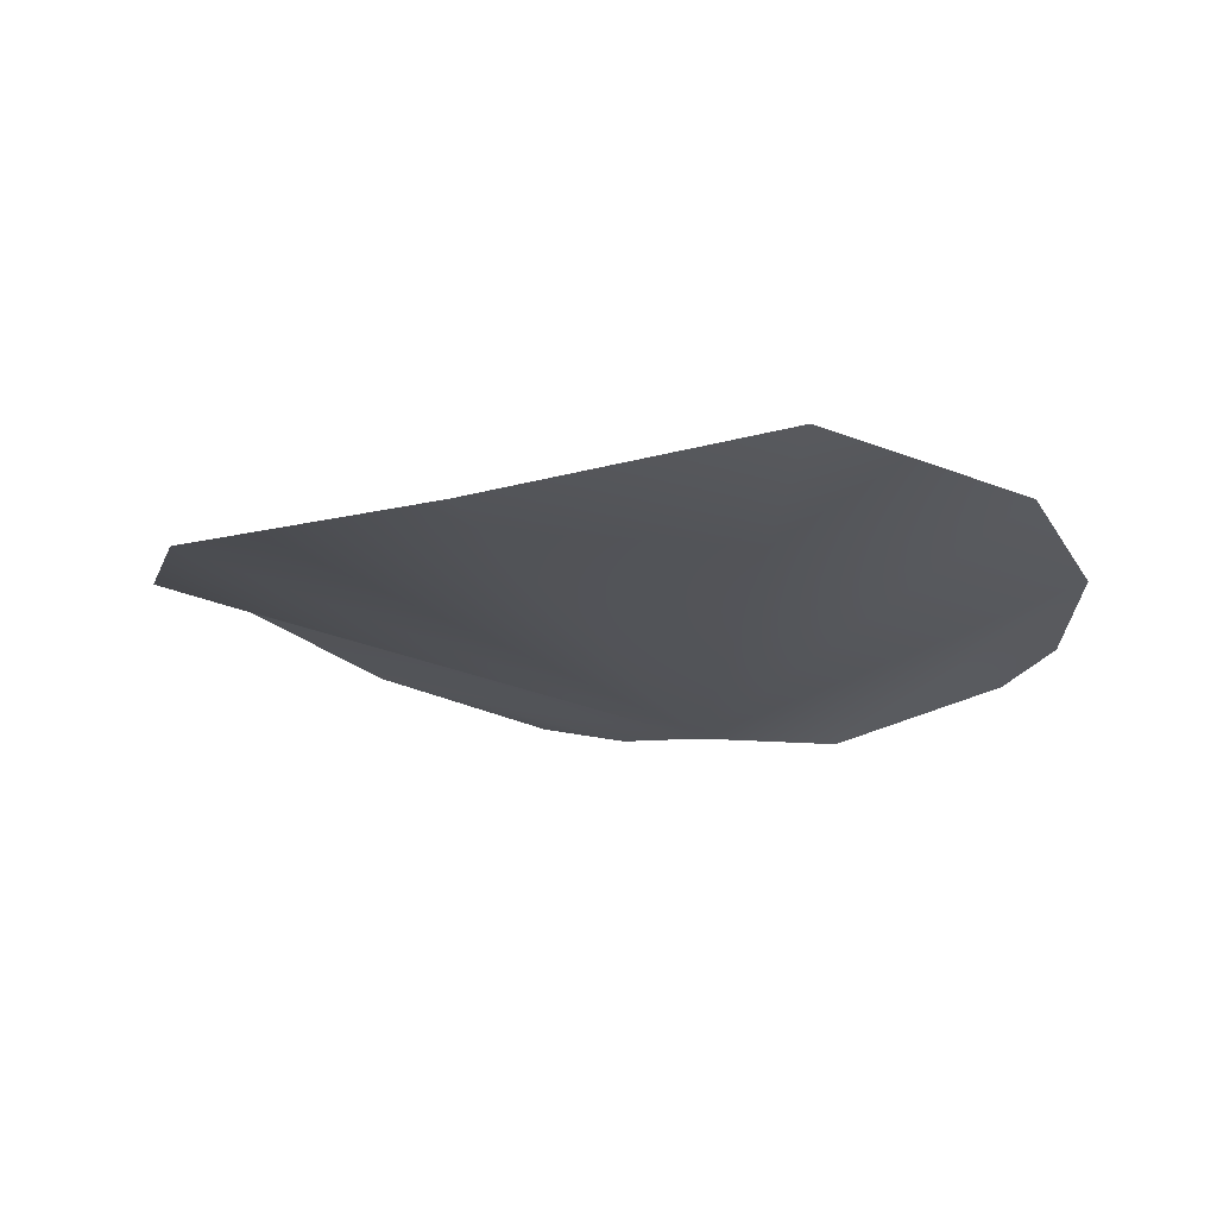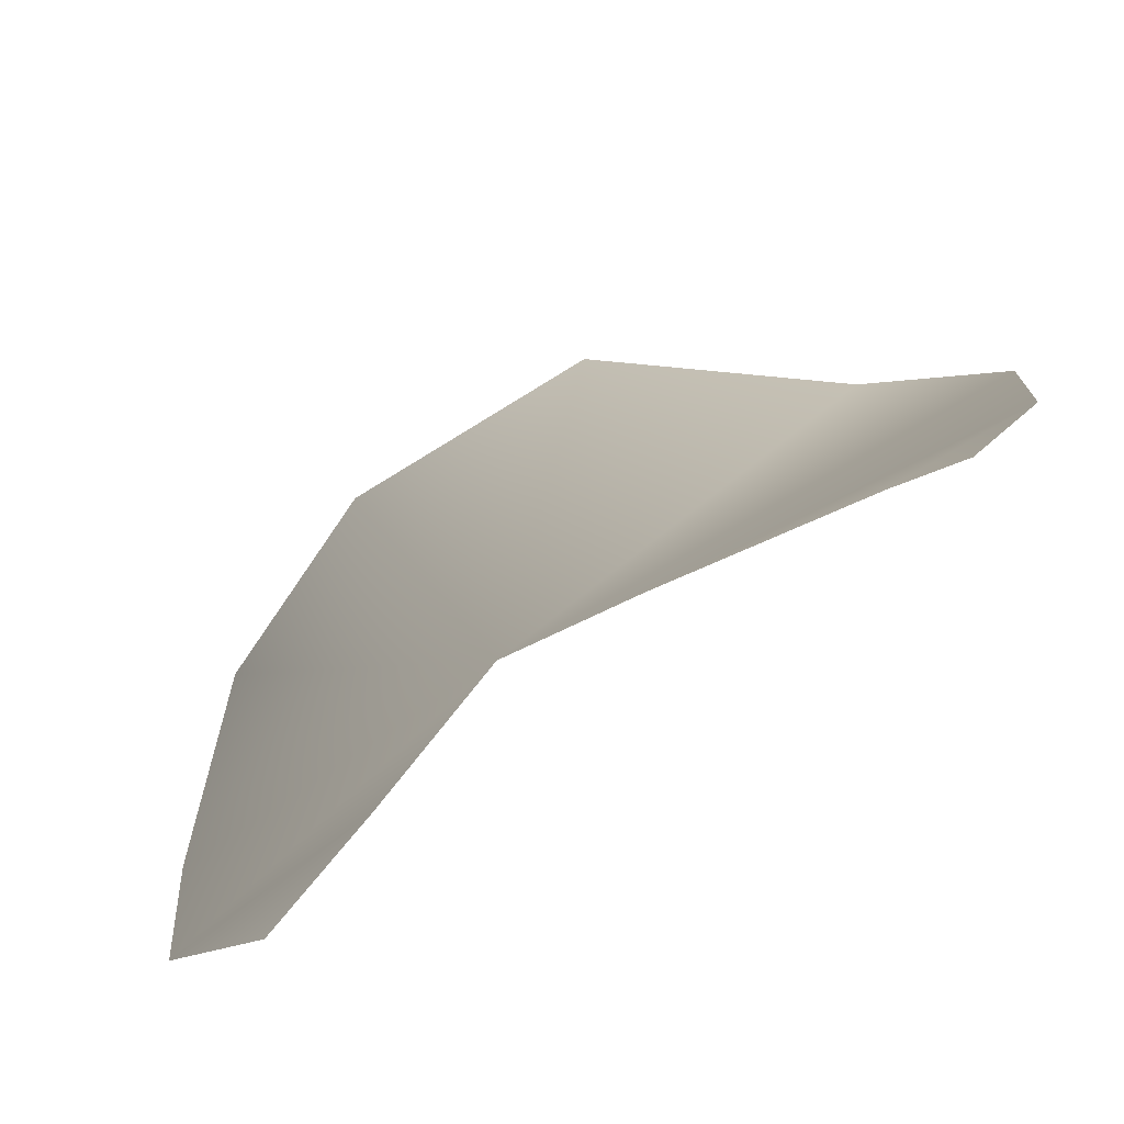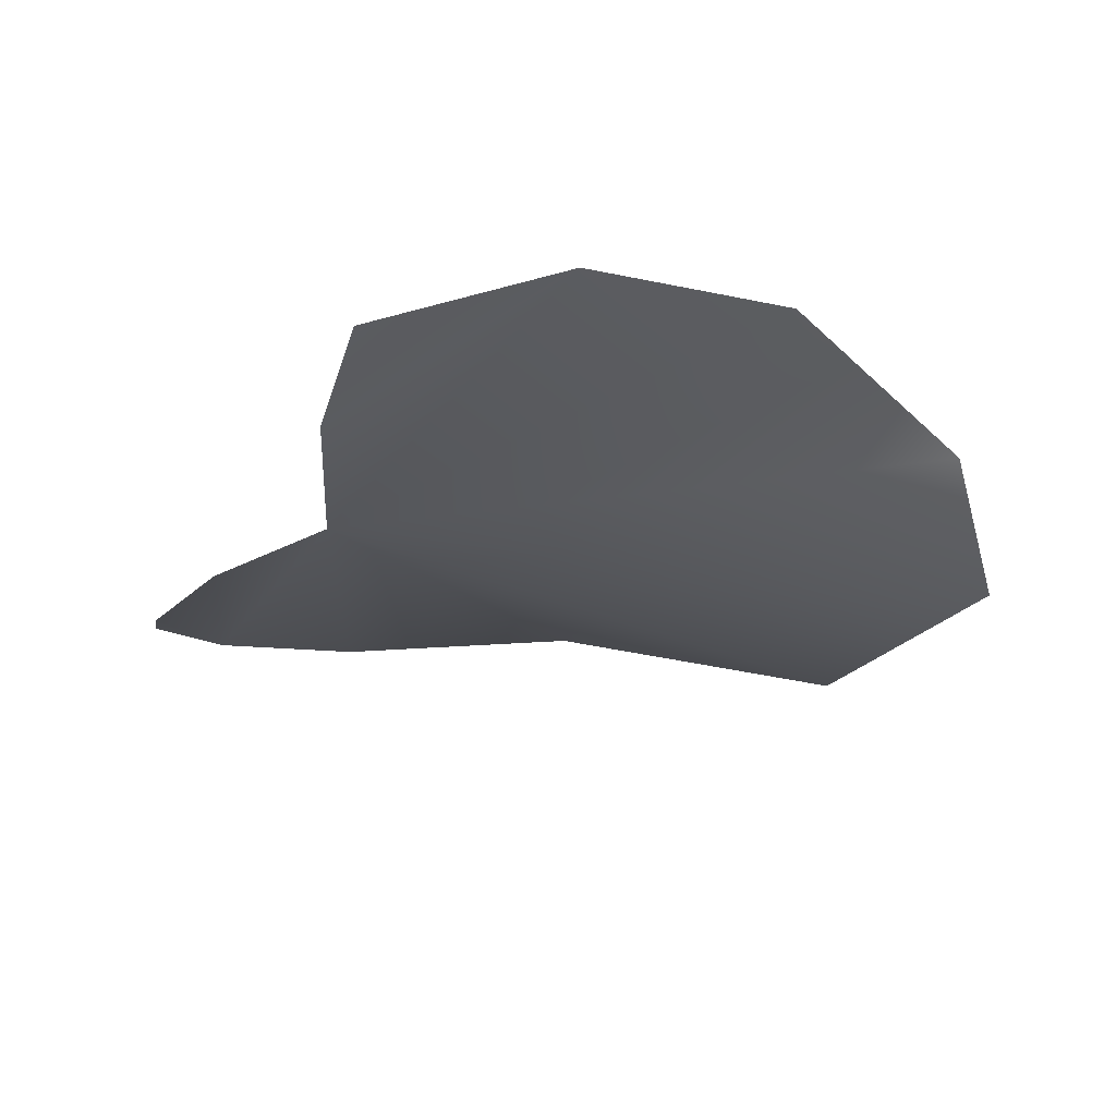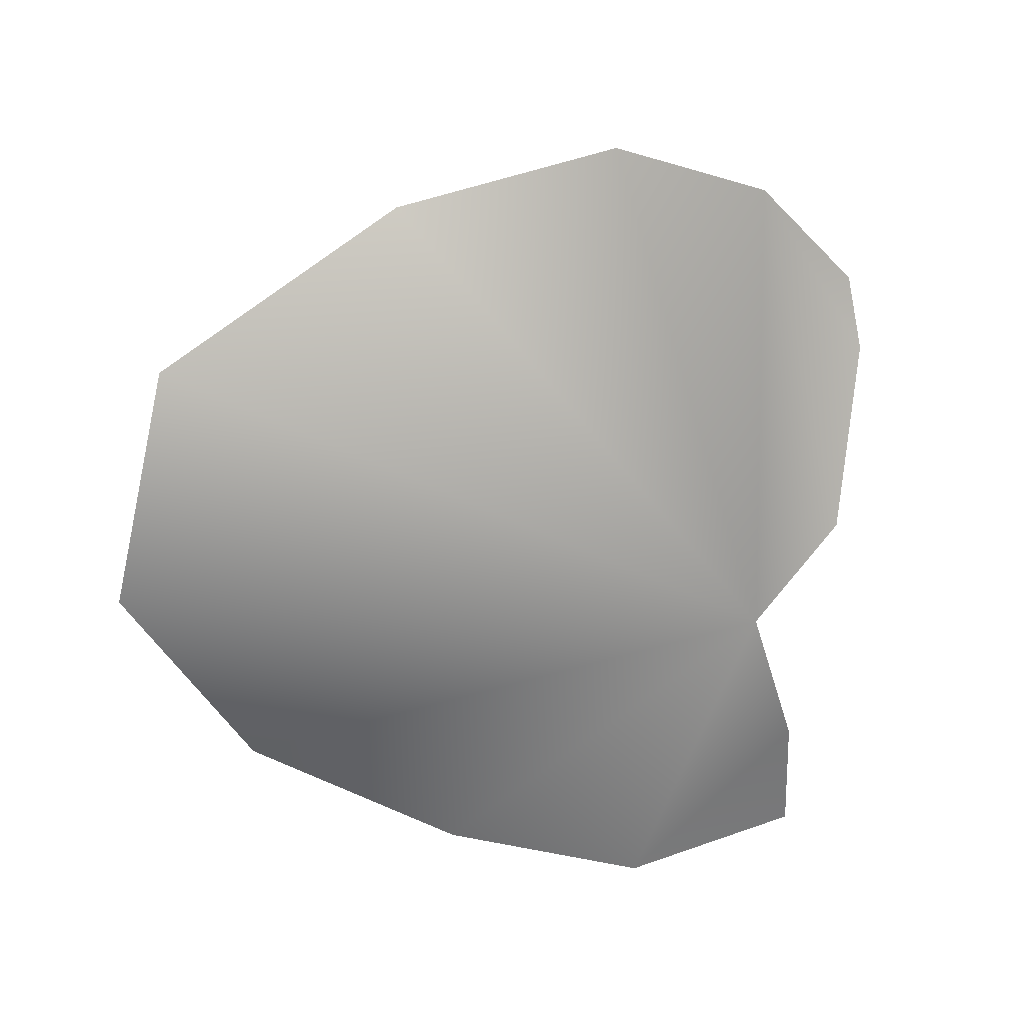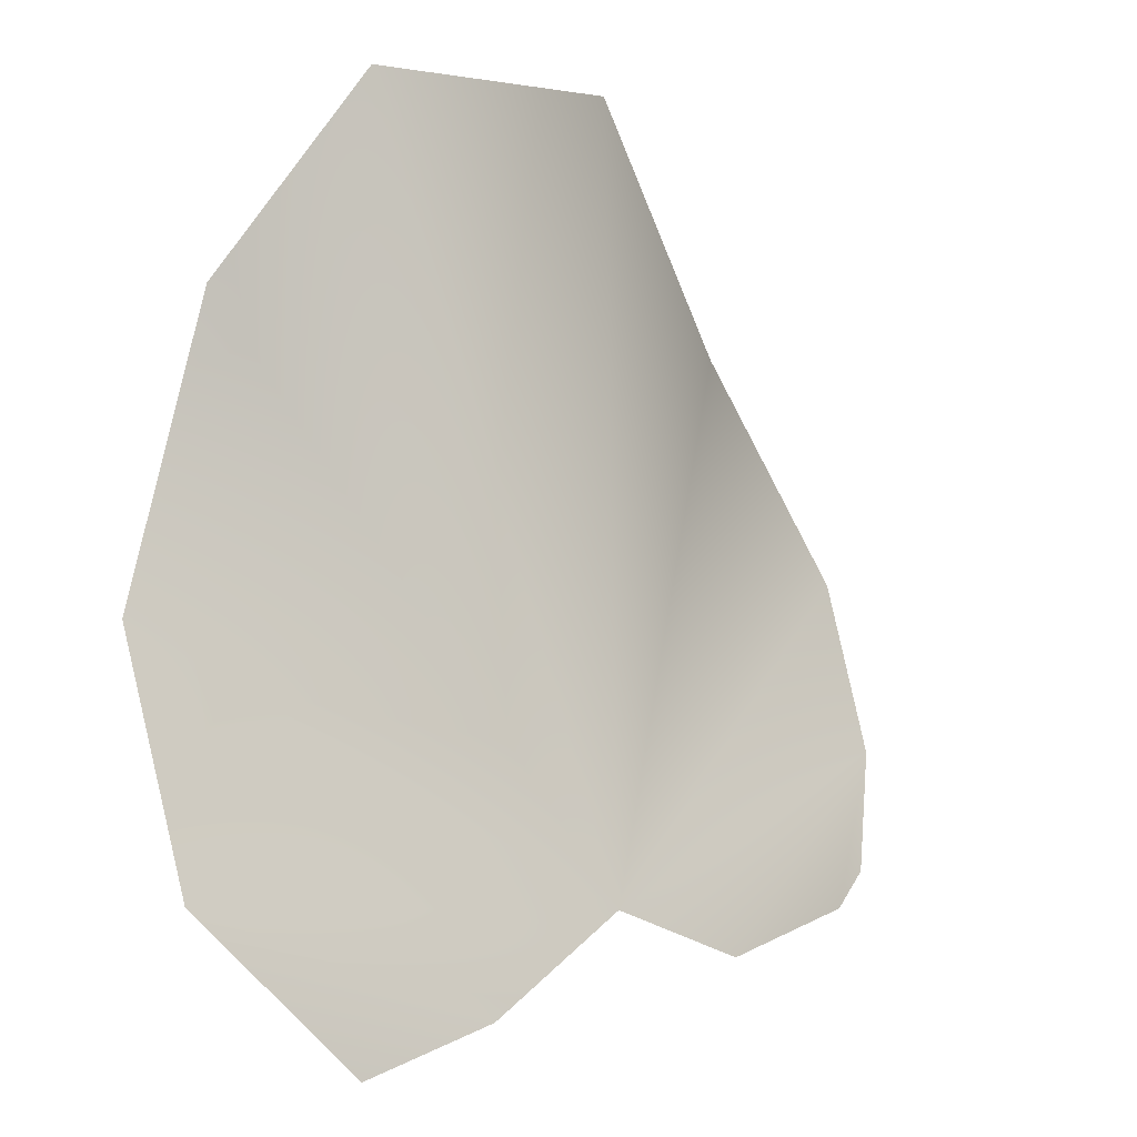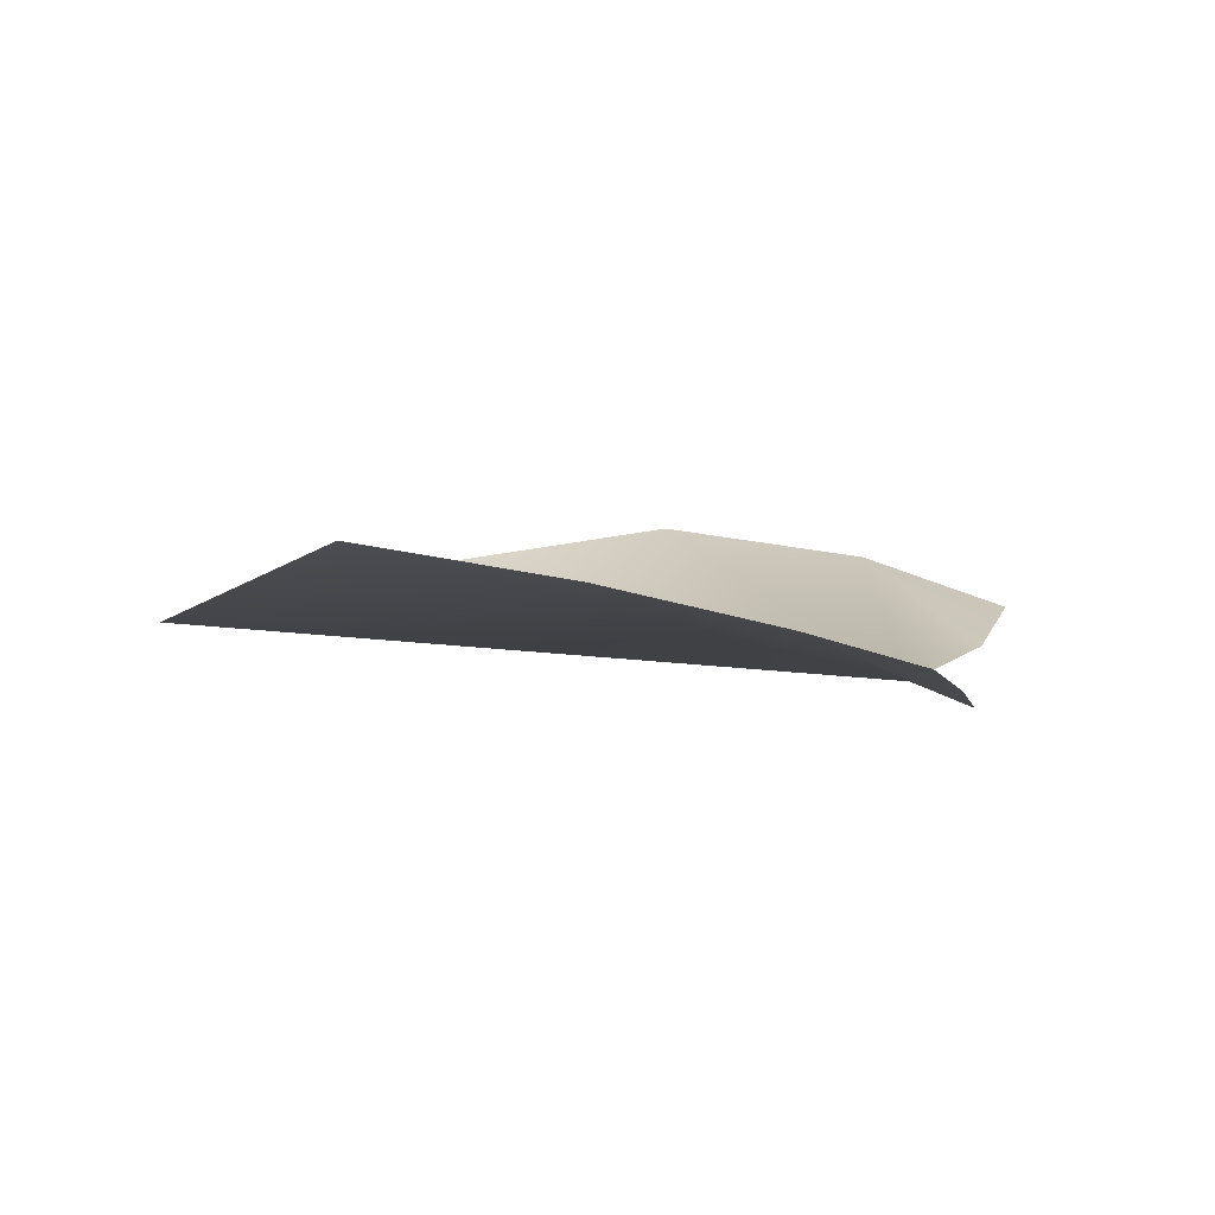
<metadata>
{"format":"obj","ext":"obj","renderer":"f3d","projection":"perspective","resolution":1024,"background":"white","views":[{"elev":-14.0,"azim":22.0,"up":"+Y"},{"elev":-64.6,"azim":31.8,"up":"+Z"},{"elev":-28.5,"azim":-128.5,"up":"+Y"},{"elev":-72.4,"azim":71.6,"up":"+Y"},{"elev":-6.0,"azim":-45.0,"up":"+Z"},{"elev":5.1,"azim":89.8,"up":"+Y"}]}
</metadata>
<code>
g petalMesh
v -0.0005363 -0.0003965 -0.0009951
v -0.001613 -8.807e-05 -0.0005974
v -0.001019 -0.0002709 -0.001174
v -2.383e-05 -0.0004875 -0.0006222
v -0.001787 3.703e-05 0.0003283
v -0.001585 -0.0001199 0.001439
v -0.0009824 -0.0002389 0.002276
v 0.0001752 -0.000225 0.002397
v 0.001198 0.0001651 0.001578
v 0.001805 6.352e-05 0.0006882
v 0.001856 -9.379e-05 -1.034e-05
v 0.000553 -0.0005226 -0.0008012
v 0.001346 -0.0003597 -0.0006369
v 0.001618 -0.0002496 -0.0004947
g petalMesh_0
f 3 2 1
f 1 2 4
f 2 5 4
f 5 6 4
f 6 7 4
f 7 8 4
f 8 9 4
f 9 10 4
f 4 10 11
f 12 4 11
f 13 12 11
f 14 13 11

</code>
